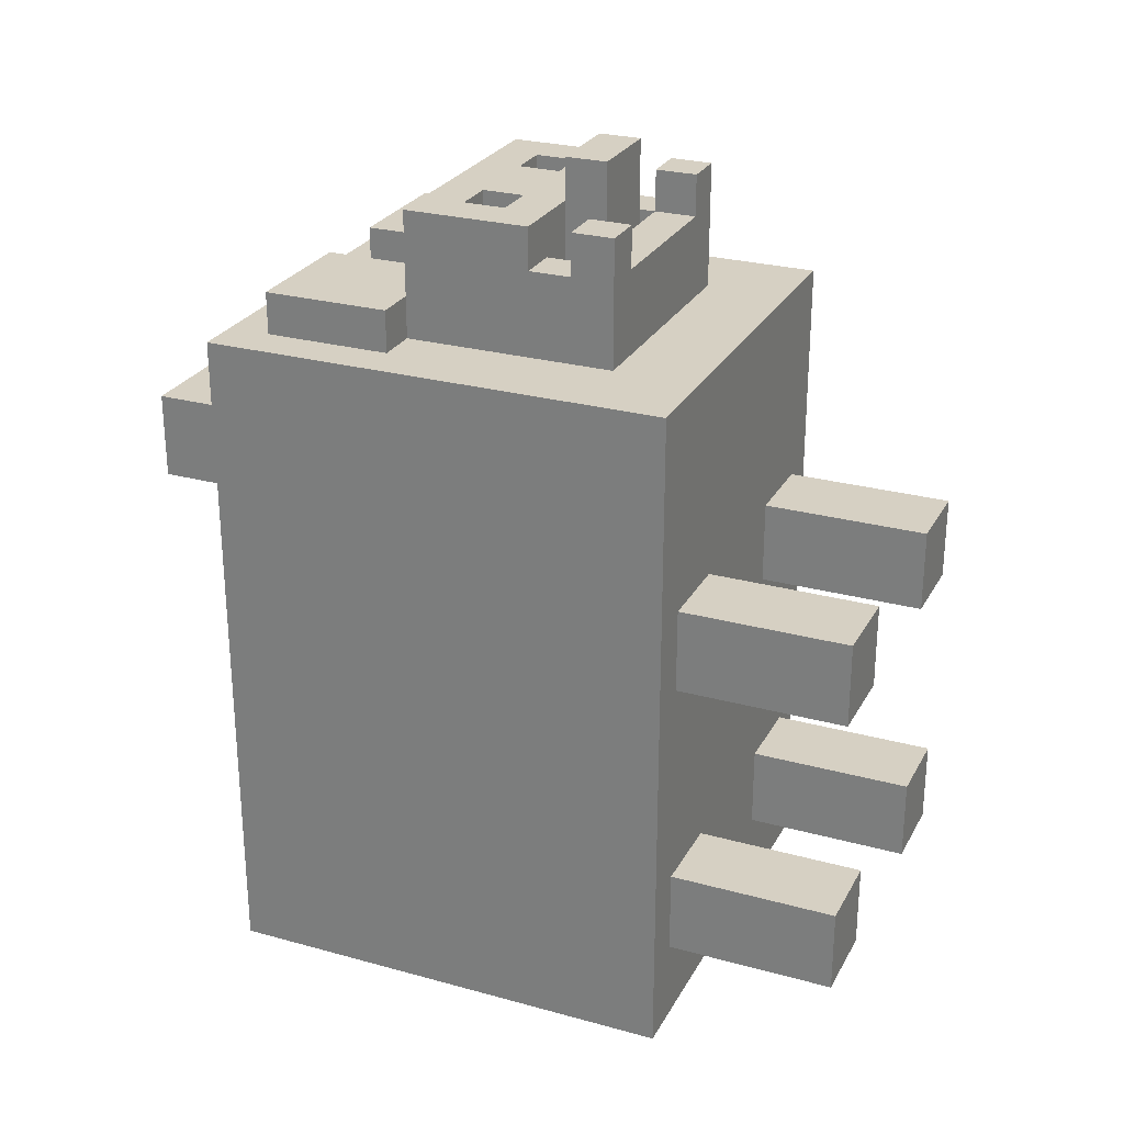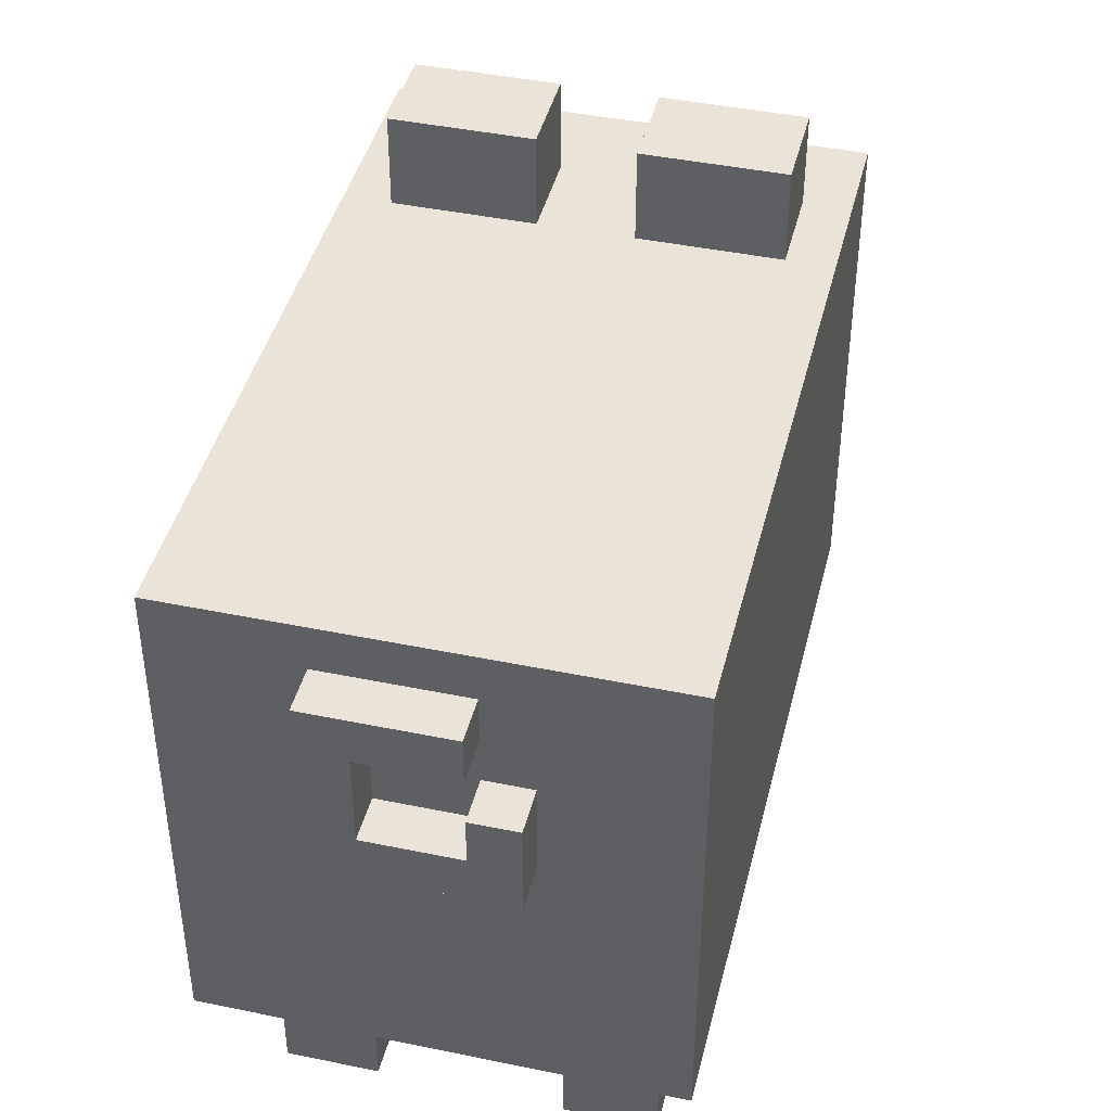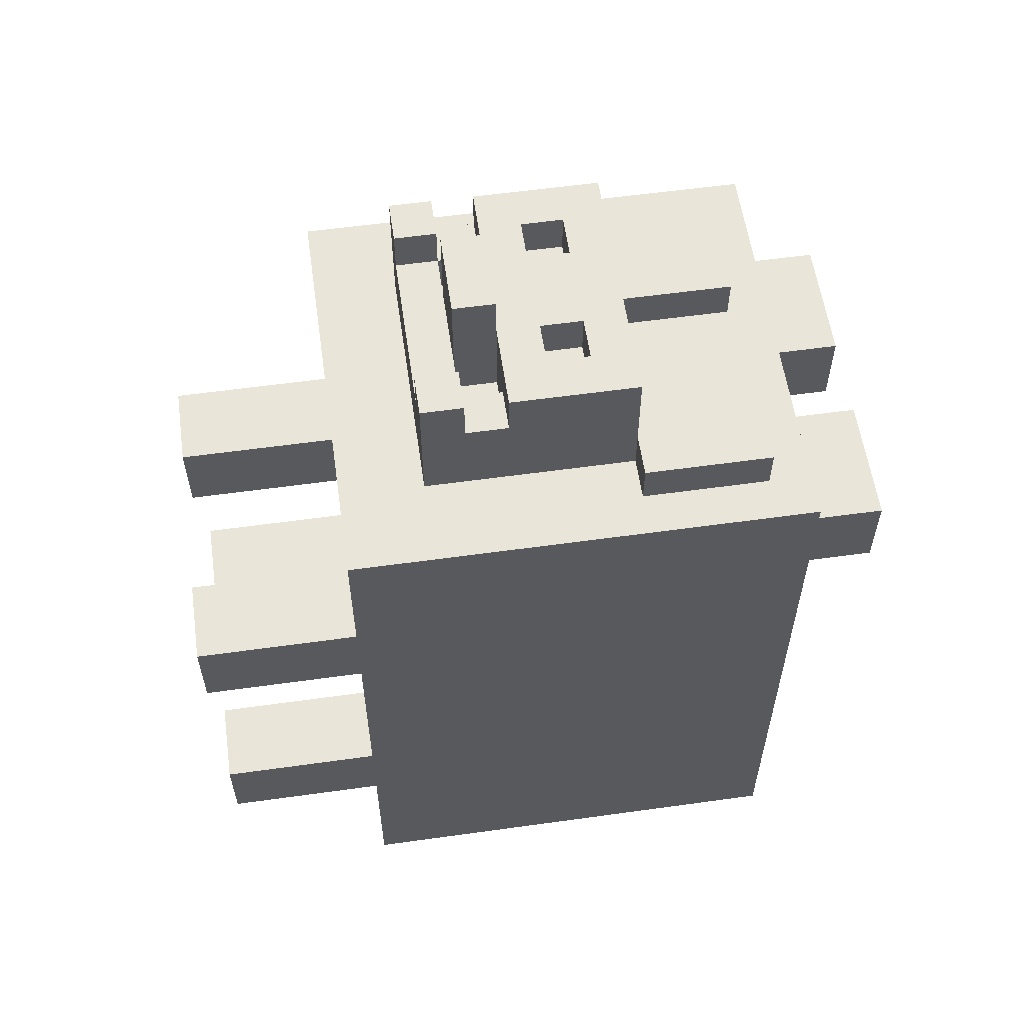
<metadata>
{"format":"obj","ext":"obj","renderer":"f3d","projection":"perspective","resolution":1024,"background":"white","views":[{"elev":26.5,"azim":-66.7,"up":"+Z"},{"elev":42.9,"azim":-166.2,"up":"+Y"},{"elev":58.2,"azim":81.8,"up":"+Z"}]}
</metadata>
<code>
v 0.25 0.75 -0.425
v -0.25 0.75 -0.425
v -0.25 0.75 0.175
v 0.25 0.75 0.175
v 0.25 0.75 0.275
v -0.25 0.75 0.275
v -0.25 0.75 0.375
v 0.25 0.75 0.375
v 0.15 0.55 0.425
v -0.15 0.55 0.425
v -0.15 0.55 0.525
v 0.15 0.55 0.525
v 0.2 0.85 0.175
v 0.05 0.85 0.175
v 0.05 0.85 0.275
v 0.2 0.85 0.275
v -0.05 0.85 0.175
v -0.2 0.85 0.175
v -0.2 0.85 0.275
v -0.05 0.85 0.275
v 0.2 0.7 0.375
v 0.05 0.7 0.375
v 0.05 0.7 0.425
v 0.2 0.7 0.425
v -0.05 0.7 0.375
v -0.2 0.7 0.375
v -0.2 0.7 0.425
v -0.05 0.7 0.425
v 0.05 0.75 0.175
v -0.05 0.75 0.175
v -0.05 0.75 0.275
v 0.05 0.75 0.275
v 0.1 0.7 -0.475
v -0.05 0.7 -0.475
v -0.05 0.7 -0.425
v 0.1 0.7 -0.425
v 0.05 0.4 0.525
v -0.05 0.4 0.525
v -0.05 0.4 0.575
v 0.05 0.4 0.575
v 0.05 0.55 0.375
v -0.05 0.55 0.375
v -0.05 0.55 0.425
v 0.05 0.55 0.425
v 0.25 0.75 0.175
v 0.2 0.75 0.175
v 0.2 0.75 0.275
v 0.25 0.75 0.275
v -0.2 0.75 0.175
v -0.25 0.75 0.175
v -0.25 0.75 0.275
v -0.2 0.75 0.275
v 0.05 0.55 -0.475
v -0.05 0.55 -0.475
v -0.05 0.55 -0.425
v 0.05 0.55 -0.425
v 0.15 0.35 0.475
v 0.1 0.35 0.475
v 0.1 0.35 0.525
v 0.15 0.35 0.525
v -0.1 0.35 0.475
v -0.15 0.35 0.475
v -0.15 0.35 0.525
v -0.1 0.35 0.525
v 0.1 0.45 0.475
v 0.05 0.45 0.475
v 0.05 0.45 0.525
v 0.1 0.45 0.525
v -0.05 0.45 0.475
v -0.1 0.45 0.475
v -0.1 0.45 0.525
v -0.05 0.45 0.525
v 0.1 0.35 0.425
v 0.05 0.35 0.425
v 0.05 0.35 0.475
v 0.1 0.35 0.475
v -0.05 0.35 0.425
v -0.1 0.35 0.425
v -0.1 0.35 0.475
v -0.05 0.35 0.475
v -0.05 0.6 -0.475
v -0.1 0.6 -0.475
v -0.1 0.6 -0.425
v -0.05 0.6 -0.425
v 0.25 0.2 0.375
v -0.25 0.2 0.375
v -0.25 0.2 0.125
v 0.25 0.2 0.125
v 0.25 0.2 0.025
v -0.25 0.2 0.025
v -0.25 0.2 -0.225
v 0.25 0.2 -0.225
v 0.25 0.2 -0.325
v -0.25 0.2 -0.325
v -0.25 0.2 -0.425
v 0.25 0.2 -0.425
v 0.15 0.3 0.425
v -0.15 0.3 0.425
v -0.15 0.3 0.375
v 0.15 0.3 0.375
v 0.1 0.2 0.125
v -0.1 0.2 0.125
v -0.1 0.2 0.025
v 0.1 0.2 0.025
v 0.1 0.2 -0.225
v -0.1 0.2 -0.225
v -0.1 0.2 -0.325
v 0.1 0.2 -0.325
v 0.05 0.35 0.575
v -0.05 0.35 0.575
v -0.05 0.35 0.475
v 0.05 0.35 0.475
v 0.1 0.3 0.475
v -0.1 0.3 0.475
v -0.1 0.3 0.425
v 0.1 0.3 0.425
v 0.2 0 0.125
v 0.1 0 0.125
v 0.1 0 0.025
v 0.2 0 0.025
v -0.1 0 0.125
v -0.2 0 0.125
v -0.2 0 0.025
v -0.1 0 0.025
v 0.2 0 -0.225
v 0.1 0 -0.225
v 0.1 0 -0.325
v 0.2 0 -0.325
v -0.1 0 -0.225
v -0.2 0 -0.225
v -0.2 0 -0.325
v -0.1 0 -0.325
v 0.1 0.5 -0.425
v -0.1 0.5 -0.425
v -0.1 0.5 -0.475
v 0.1 0.5 -0.475
v 0.15 0.3 0.525
v 0.1 0.3 0.525
v 0.1 0.3 0.425
v 0.15 0.3 0.425
v -0.1 0.3 0.525
v -0.15 0.3 0.525
v -0.15 0.3 0.425
v -0.1 0.3 0.425
v 0.15 0.4 0.525
v 0.05 0.4 0.525
v 0.05 0.4 0.475
v 0.15 0.4 0.475
v -0.05 0.4 0.525
v -0.15 0.4 0.525
v -0.15 0.4 0.475
v -0.05 0.4 0.475
v 0.25 0.2 0.125
v 0.2 0.2 0.125
v 0.2 0.2 0.025
v 0.25 0.2 0.025
v -0.2 0.2 0.125
v -0.25 0.2 0.125
v -0.25 0.2 0.025
v -0.2 0.2 0.025
v 0.25 0.2 -0.225
v 0.2 0.2 -0.225
v 0.2 0.2 -0.325
v 0.25 0.2 -0.325
v -0.2 0.2 -0.225
v -0.25 0.2 -0.225
v -0.25 0.2 -0.325
v -0.2 0.2 -0.325
v 0.05 0.65 -0.425
v -0.05 0.65 -0.425
v -0.05 0.65 -0.475
v 0.05 0.65 -0.475
v 0.1 0.5 0.525
v 0.05 0.5 0.525
v 0.05 0.5 0.475
v 0.1 0.5 0.475
v -0.05 0.5 0.525
v -0.1 0.5 0.525
v -0.1 0.5 0.475
v -0.05 0.5 0.475
v 0.1 0.4 0.475
v 0.05 0.4 0.475
v 0.05 0.4 0.425
v 0.1 0.4 0.425
v -0.05 0.4 0.475
v -0.1 0.4 0.475
v -0.1 0.4 0.425
v -0.05 0.4 0.425
v 0.2 0.55 0.425
v 0.15 0.55 0.425
v 0.15 0.55 0.375
v 0.2 0.55 0.375
v -0.15 0.55 0.425
v -0.2 0.55 0.425
v -0.2 0.55 0.375
v -0.15 0.55 0.375
v 0.25 0.75 -0.425
v 0.25 0.75 0.375
v 0.25 0.2 0.375
v 0.25 0.2 -0.425
v 0.2 0.2 0.025
v 0.2 0.2 0.125
v 0.2 0 0.125
v 0.2 0 0.025
v -0.1 0.2 0.025
v -0.1 0.2 0.125
v -0.1 0 0.125
v -0.1 0 0.025
v 0.2 0.2 -0.325
v 0.2 0.2 -0.225
v 0.2 0 -0.225
v 0.2 0 -0.325
v -0.1 0.2 -0.325
v -0.1 0.2 -0.225
v -0.1 0 -0.225
v -0.1 0 -0.325
v 0.05 0.4 0.425
v 0.05 0.4 0.575
v 0.05 0.35 0.575
v 0.05 0.35 0.425
v 0.15 0.55 0.375
v 0.15 0.55 0.525
v 0.15 0.5 0.525
v 0.15 0.5 0.375
v 0.15 0.45 0.375
v 0.15 0.45 0.425
v 0.15 0.3 0.425
v 0.15 0.3 0.375
v 0.2 0.7 0.375
v 0.2 0.7 0.425
v 0.2 0.55 0.425
v 0.2 0.55 0.375
v -0.05 0.7 0.375
v -0.05 0.7 0.425
v -0.05 0.55 0.425
v -0.05 0.55 0.375
v 0.2 0.85 0.175
v 0.2 0.85 0.275
v 0.2 0.75 0.275
v 0.2 0.75 0.175
v -0.05 0.85 0.175
v -0.05 0.85 0.275
v -0.05 0.75 0.275
v -0.05 0.75 0.175
v 0.1 0.7 -0.475
v 0.1 0.7 -0.425
v 0.1 0.5 -0.425
v 0.1 0.5 -0.475
v 0.15 0.35 0.425
v 0.15 0.35 0.525
v 0.15 0.3 0.525
v 0.15 0.3 0.425
v 0.15 0.5 0.475
v 0.15 0.5 0.525
v 0.15 0.4 0.525
v 0.15 0.4 0.475
v 0.15 0.45 0.425
v 0.15 0.45 0.475
v 0.15 0.35 0.475
v 0.15 0.35 0.425
v 0.15 0.5 0.375
v 0.15 0.5 0.475
v 0.15 0.45 0.475
v 0.15 0.45 0.375
v -0.1 0.35 0.475
v -0.1 0.35 0.525
v -0.1 0.3 0.525
v -0.1 0.3 0.475
v 0.05 0.5 0.475
v 0.05 0.5 0.525
v 0.05 0.45 0.525
v 0.05 0.45 0.475
v -0.1 0.5 0.475
v -0.1 0.5 0.525
v -0.1 0.45 0.525
v -0.1 0.45 0.475
v -0.1 0.4 0.425
v -0.1 0.4 0.475
v -0.1 0.35 0.475
v -0.1 0.35 0.425
v -0.05 0.6 -0.475
v -0.05 0.6 -0.425
v -0.05 0.55 -0.425
v -0.05 0.55 -0.475
v -0.25 0.2 -0.425
v -0.25 0.2 0.375
v -0.25 0.75 0.375
v -0.25 0.75 -0.425
v 0.1 0 0.025
v 0.1 0 0.125
v 0.1 0.2 0.125
v 0.1 0.2 0.025
v -0.2 0 0.025
v -0.2 0 0.125
v -0.2 0.2 0.125
v -0.2 0.2 0.025
v 0.1 0 -0.325
v 0.1 0 -0.225
v 0.1 0.2 -0.225
v 0.1 0.2 -0.325
v -0.2 0 -0.325
v -0.2 0 -0.225
v -0.2 0.2 -0.225
v -0.2 0.2 -0.325
v -0.05 0.35 0.425
v -0.05 0.35 0.575
v -0.05 0.4 0.575
v -0.05 0.4 0.425
v -0.15 0.5 0.375
v -0.15 0.5 0.525
v -0.15 0.55 0.525
v -0.15 0.55 0.375
v -0.15 0.3 0.375
v -0.15 0.3 0.425
v -0.15 0.45 0.425
v -0.15 0.45 0.375
v 0.05 0.55 0.375
v 0.05 0.55 0.425
v 0.05 0.7 0.425
v 0.05 0.7 0.375
v -0.2 0.55 0.375
v -0.2 0.55 0.425
v -0.2 0.7 0.425
v -0.2 0.7 0.375
v 0.05 0.75 0.175
v 0.05 0.75 0.275
v 0.05 0.85 0.275
v 0.05 0.85 0.175
v -0.2 0.75 0.175
v -0.2 0.75 0.275
v -0.2 0.85 0.275
v -0.2 0.85 0.175
v -0.15 0.3 0.425
v -0.15 0.3 0.525
v -0.15 0.35 0.525
v -0.15 0.35 0.425
v -0.15 0.4 0.475
v -0.15 0.4 0.525
v -0.15 0.5 0.525
v -0.15 0.5 0.475
v -0.15 0.35 0.425
v -0.15 0.35 0.475
v -0.15 0.45 0.475
v -0.15 0.45 0.425
v -0.15 0.45 0.375
v -0.15 0.45 0.475
v -0.15 0.5 0.475
v -0.15 0.5 0.375
v -0.1 0.5 -0.475
v -0.1 0.5 -0.425
v -0.1 0.6 -0.425
v -0.1 0.6 -0.475
v 0.05 0.55 -0.475
v 0.05 0.55 -0.425
v 0.05 0.65 -0.425
v 0.05 0.65 -0.475
v 0.1 0.3 0.475
v 0.1 0.3 0.525
v 0.1 0.35 0.525
v 0.1 0.35 0.475
v 0.1 0.45 0.475
v 0.1 0.45 0.525
v 0.1 0.5 0.525
v 0.1 0.5 0.475
v -0.05 0.45 0.475
v -0.05 0.45 0.525
v -0.05 0.5 0.525
v -0.05 0.5 0.475
v 0.1 0.35 0.425
v 0.1 0.35 0.475
v 0.1 0.4 0.475
v 0.1 0.4 0.425
v -0.05 0.65 -0.475
v -0.05 0.65 -0.425
v -0.05 0.7 -0.425
v -0.05 0.7 -0.475
v 0.25 0.2 -0.425
v -0.25 0.2 -0.425
v -0.25 0.5 -0.425
v 0.25 0.5 -0.425
v 0.25 0.5 -0.425
v 0.1 0.5 -0.425
v 0.1 0.7 -0.425
v 0.25 0.7 -0.425
v 0.25 0.7 -0.425
v -0.25 0.7 -0.425
v -0.25 0.75 -0.425
v 0.25 0.75 -0.425
v 0.2 0.75 0.175
v 0.05 0.75 0.175
v 0.05 0.85 0.175
v 0.2 0.85 0.175
v -0.05 0.75 0.175
v -0.2 0.75 0.175
v -0.2 0.85 0.175
v -0.05 0.85 0.175
v 0.2 0 0.025
v 0.1 0 0.025
v 0.1 0.2 0.025
v 0.2 0.2 0.025
v -0.1 0 0.025
v -0.2 0 0.025
v -0.2 0.2 0.025
v -0.1 0.2 0.025
v 0.2 0 -0.325
v 0.1 0 -0.325
v 0.1 0.2 -0.325
v 0.2 0.2 -0.325
v -0.1 0 -0.325
v -0.2 0 -0.325
v -0.2 0.2 -0.325
v -0.1 0.2 -0.325
v -0.1 0.5 -0.425
v -0.25 0.5 -0.425
v -0.25 0.6 -0.425
v -0.1 0.6 -0.425
v -0.05 0.6 -0.425
v -0.25 0.6 -0.425
v -0.25 0.7 -0.425
v -0.05 0.7 -0.425
v 0.05 0.55 -0.425
v -0.05 0.55 -0.425
v -0.05 0.65 -0.425
v 0.05 0.65 -0.425
v 0.1 0.5 -0.475
v -0.1 0.5 -0.475
v -0.1 0.55 -0.475
v 0.1 0.55 -0.475
v 0.1 0.65 -0.475
v -0.05 0.65 -0.475
v -0.05 0.7 -0.475
v 0.1 0.7 -0.475
v 0.1 0.55 -0.475
v 0.05 0.55 -0.475
v 0.05 0.65 -0.475
v 0.1 0.65 -0.475
v -0.05 0.55 -0.475
v -0.1 0.55 -0.475
v -0.1 0.6 -0.475
v -0.05 0.6 -0.475
v 0.2 0.7 0.425
v 0.05 0.7 0.425
v 0.05 0.55 0.425
v 0.2 0.55 0.425
v -0.05 0.7 0.425
v -0.2 0.7 0.425
v -0.2 0.55 0.425
v -0.05 0.55 0.425
v 0.25 0.3 0.375
v -0.15 0.3 0.375
v -0.15 0.2 0.375
v 0.25 0.2 0.375
v -0.15 0.55 0.375
v -0.25 0.55 0.375
v -0.25 0.2 0.375
v -0.15 0.2 0.375
v 0.25 0.55 0.375
v 0.15 0.55 0.375
v 0.15 0.3 0.375
v 0.25 0.3 0.375
v 0.15 0.45 0.525
v -0.15 0.45 0.525
v -0.15 0.4 0.525
v 0.15 0.4 0.525
v 0.05 0.7 0.375
v -0.05 0.7 0.375
v -0.05 0.55 0.375
v 0.05 0.55 0.375
v 0.2 0.75 0.375
v -0.2 0.75 0.375
v -0.2 0.7 0.375
v 0.2 0.7 0.375
v 0.2 0.85 0.275
v 0.05 0.85 0.275
v 0.05 0.75 0.275
v 0.2 0.75 0.275
v -0.05 0.85 0.275
v -0.2 0.85 0.275
v -0.2 0.75 0.275
v -0.05 0.75 0.275
v 0.2 0.2 0.125
v 0.1 0.2 0.125
v 0.1 0 0.125
v 0.2 0 0.125
v -0.1 0.2 0.125
v -0.2 0.2 0.125
v -0.2 0 0.125
v -0.1 0 0.125
v 0.2 0.2 -0.225
v 0.1 0.2 -0.225
v 0.1 0 -0.225
v 0.2 0 -0.225
v -0.1 0.2 -0.225
v -0.2 0.2 -0.225
v -0.2 0 -0.225
v -0.1 0 -0.225
v 0.1 0.55 0.525
v -0.1 0.55 0.525
v -0.1 0.5 0.525
v 0.1 0.5 0.525
v 0.1 0.35 0.475
v -0.1 0.35 0.475
v -0.1 0.3 0.475
v 0.1 0.3 0.475
v 0.25 0.75 0.375
v 0.2 0.75 0.375
v 0.2 0.55 0.375
v 0.25 0.55 0.375
v -0.2 0.75 0.375
v -0.25 0.75 0.375
v -0.25 0.55 0.375
v -0.2 0.55 0.375
v 0.05 0.4 0.575
v -0.05 0.4 0.575
v -0.05 0.35 0.575
v 0.05 0.35 0.575
v 0.15 0.55 0.525
v 0.1 0.55 0.525
v 0.1 0.45 0.525
v 0.15 0.45 0.525
v 0.05 0.5 0.525
v -0.05 0.5 0.525
v -0.05 0.45 0.525
v 0.05 0.45 0.525
v -0.1 0.55 0.525
v -0.15 0.55 0.525
v -0.15 0.45 0.525
v -0.1 0.45 0.525
v 0.15 0.35 0.525
v 0.1 0.35 0.525
v 0.1 0.3 0.525
v 0.15 0.3 0.525
v -0.1 0.35 0.525
v -0.15 0.35 0.525
v -0.15 0.3 0.525
v -0.1 0.3 0.525
v 0.15 0.4 0.475
v 0.1 0.4 0.475
v 0.1 0.35 0.475
v 0.15 0.35 0.475
v -0.1 0.4 0.475
v -0.15 0.4 0.475
v -0.15 0.35 0.475
v -0.1 0.35 0.475
v 0.1 0.5 0.475
v 0.05 0.5 0.475
v 0.05 0.45 0.475
v 0.1 0.45 0.475
v -0.05 0.5 0.475
v -0.1 0.5 0.475
v -0.1 0.45 0.475
v -0.05 0.45 0.475
v 0.1 0.4 0.425
v 0.05 0.4 0.425
v 0.05 0.35 0.425
v 0.1 0.35 0.425
v -0.05 0.4 0.425
v -0.1 0.4 0.425
v -0.1 0.35 0.425
v -0.05 0.35 0.425
o Pig
g Pig
f 1 2 3
f 1 3 4
f 5 6 7
f 5 7 8
f 9 10 11
f 9 11 12
f 13 14 15
f 13 15 16
f 17 18 19
f 17 19 20
f 21 22 23
f 21 23 24
f 25 26 27
f 25 27 28
f 29 30 31
f 29 31 32
f 33 34 35
f 33 35 36
f 37 38 39
f 37 39 40
f 41 42 43
f 41 43 44
f 45 46 47
f 45 47 48
f 49 50 51
f 49 51 52
f 53 54 55
f 53 55 56
f 57 58 59
f 57 59 60
f 61 62 63
f 61 63 64
f 65 66 67
f 65 67 68
f 69 70 71
f 69 71 72
f 73 74 75
f 73 75 76
f 77 78 79
f 77 79 80
f 81 82 83
f 81 83 84
f 85 86 87
f 85 87 88
f 89 90 91
f 89 91 92
f 93 94 95
f 93 95 96
f 97 98 99
f 97 99 100
f 101 102 103
f 101 103 104
f 105 106 107
f 105 107 108
f 109 110 111
f 109 111 112
f 113 114 115
f 113 115 116
f 117 118 119
f 117 119 120
f 121 122 123
f 121 123 124
f 125 126 127
f 125 127 128
f 129 130 131
f 129 131 132
f 133 134 135
f 133 135 136
f 137 138 139
f 137 139 140
f 141 142 143
f 141 143 144
f 145 146 147
f 145 147 148
f 149 150 151
f 149 151 152
f 153 154 155
f 153 155 156
f 157 158 159
f 157 159 160
f 161 162 163
f 161 163 164
f 165 166 167
f 165 167 168
f 169 170 171
f 169 171 172
f 173 174 175
f 173 175 176
f 177 178 179
f 177 179 180
f 181 182 183
f 181 183 184
f 185 186 187
f 185 187 188
f 189 190 191
f 189 191 192
f 193 194 195
f 193 195 196
f 197 198 199
f 197 199 200
f 201 202 203
f 201 203 204
f 205 206 207
f 205 207 208
f 209 210 211
f 209 211 212
f 213 214 215
f 213 215 216
f 217 218 219
f 217 219 220
f 221 222 223
f 221 223 224
f 225 226 227
f 225 227 228
f 229 230 231
f 229 231 232
f 233 234 235
f 233 235 236
f 237 238 239
f 237 239 240
f 241 242 243
f 241 243 244
f 245 246 247
f 245 247 248
f 249 250 251
f 249 251 252
f 253 254 255
f 253 255 256
f 257 258 259
f 257 259 260
f 261 262 263
f 261 263 264
f 265 266 267
f 265 267 268
f 269 270 271
f 269 271 272
f 273 274 275
f 273 275 276
f 277 278 279
f 277 279 280
f 281 282 283
f 281 283 284
f 285 286 287
f 285 287 288
f 289 290 291
f 289 291 292
f 293 294 295
f 293 295 296
f 297 298 299
f 297 299 300
f 301 302 303
f 301 303 304
f 305 306 307
f 305 307 308
f 309 310 311
f 309 311 312
f 313 314 315
f 313 315 316
f 317 318 319
f 317 319 320
f 321 322 323
f 321 323 324
f 325 326 327
f 325 327 328
f 329 330 331
f 329 331 332
f 333 334 335
f 333 335 336
f 337 338 339
f 337 339 340
f 341 342 343
f 341 343 344
f 345 346 347
f 345 347 348
f 349 350 351
f 349 351 352
f 353 354 355
f 353 355 356
f 357 358 359
f 357 359 360
f 361 362 363
f 361 363 364
f 365 366 367
f 365 367 368
f 369 370 371
f 369 371 372
f 373 374 375
f 373 375 376
f 377 378 379
f 377 379 380
f 381 382 383
f 381 383 384
f 385 386 387
f 385 387 388
f 389 390 391
f 389 391 392
f 393 394 395
f 393 395 396
f 397 398 399
f 397 399 400
f 401 402 403
f 401 403 404
f 405 406 407
f 405 407 408
f 409 410 411
f 409 411 412
f 413 414 415
f 413 415 416
f 417 418 419
f 417 419 420
f 421 422 423
f 421 423 424
f 425 426 427
f 425 427 428
f 429 430 431
f 429 431 432
f 433 434 435
f 433 435 436
f 437 438 439
f 437 439 440
f 441 442 443
f 441 443 444
f 445 446 447
f 445 447 448
f 449 450 451
f 449 451 452
f 453 454 455
f 453 455 456
f 457 458 459
f 457 459 460
f 461 462 463
f 461 463 464
f 465 466 467
f 465 467 468
f 469 470 471
f 469 471 472
f 473 474 475
f 473 475 476
f 477 478 479
f 477 479 480
f 481 482 483
f 481 483 484
f 485 486 487
f 485 487 488
f 489 490 491
f 489 491 492
f 493 494 495
f 493 495 496
f 497 498 499
f 497 499 500
f 501 502 503
f 501 503 504
f 505 506 507
f 505 507 508
f 509 510 511
f 509 511 512
f 513 514 515
f 513 515 516
f 517 518 519
f 517 519 520
f 521 522 523
f 521 523 524
f 525 526 527
f 525 527 528
f 529 530 531
f 529 531 532
f 533 534 535
f 533 535 536
f 537 538 539
f 537 539 540
f 541 542 543
f 541 543 544
f 545 546 547
f 545 547 548
f 549 550 551
f 549 551 552
f 553 554 555
f 553 555 556
f 557 558 559
f 557 559 560

</code>
